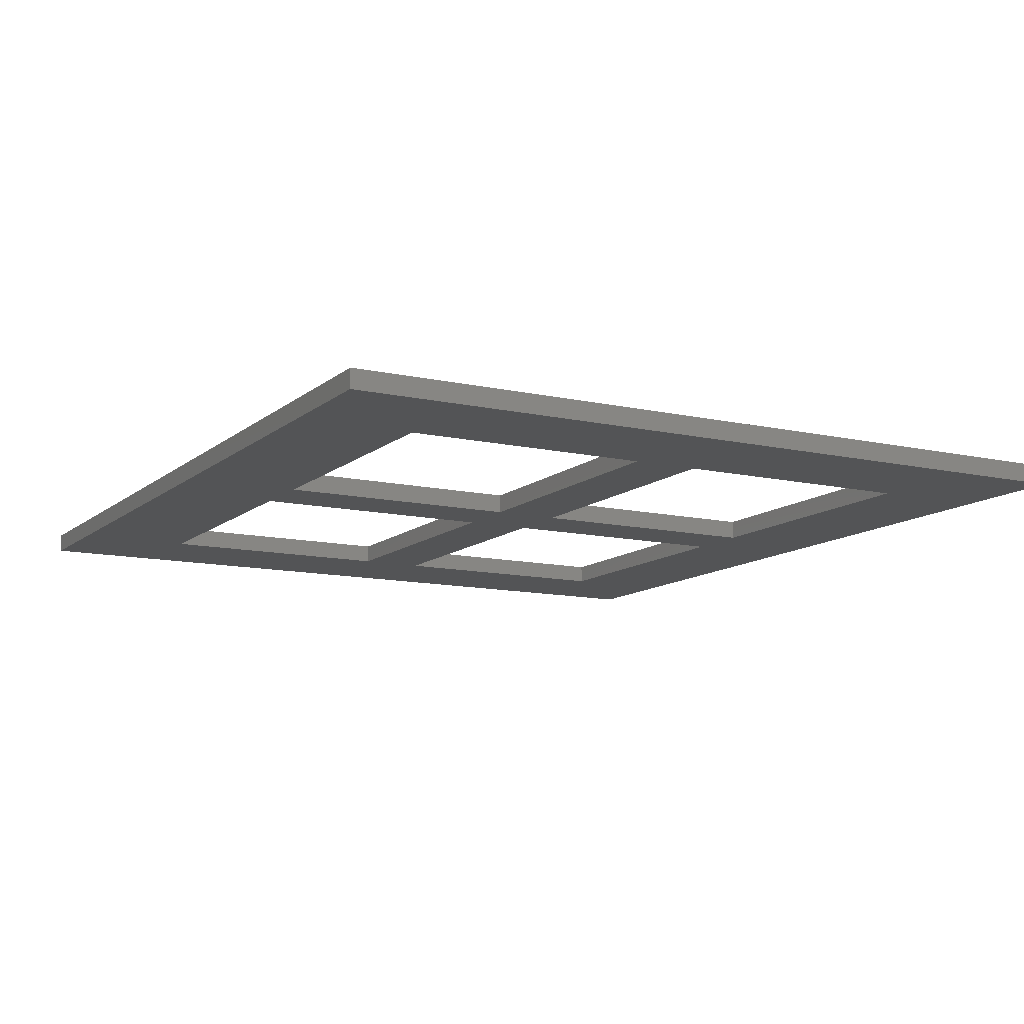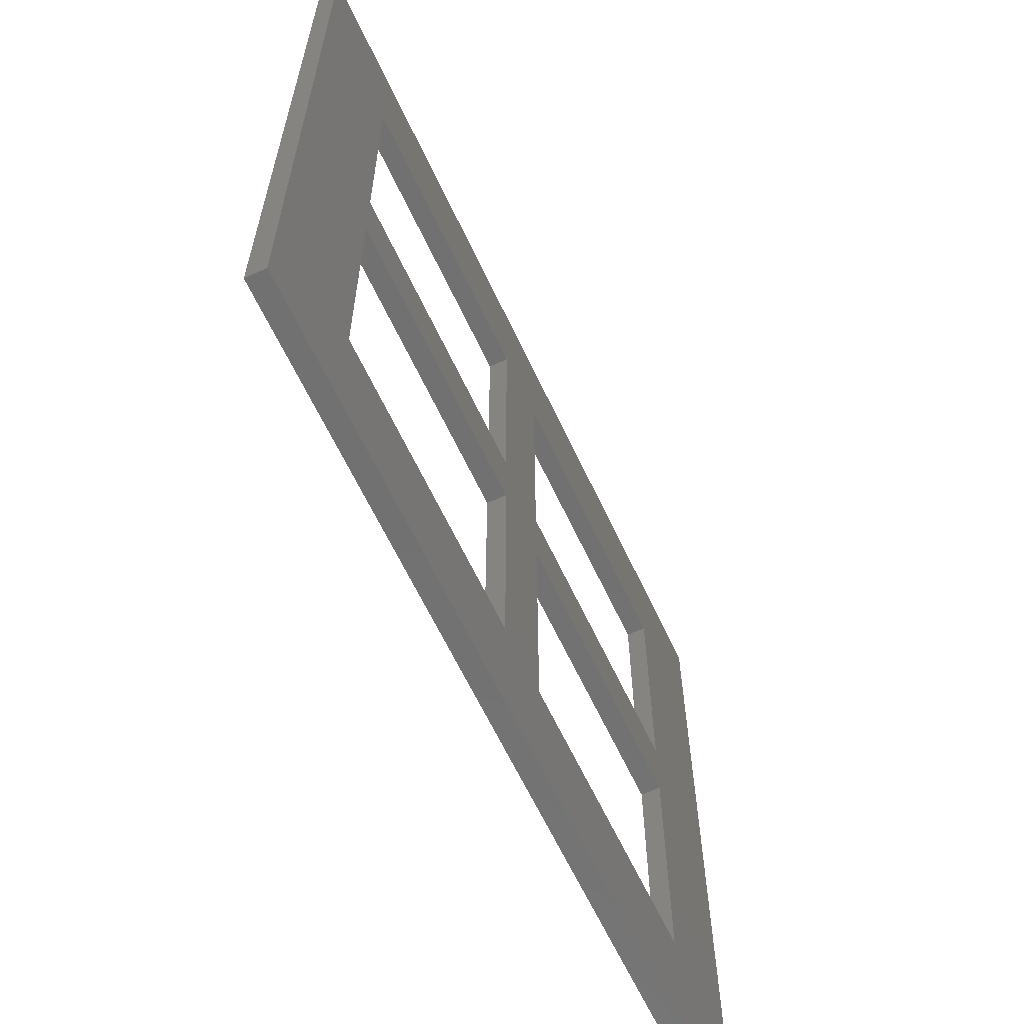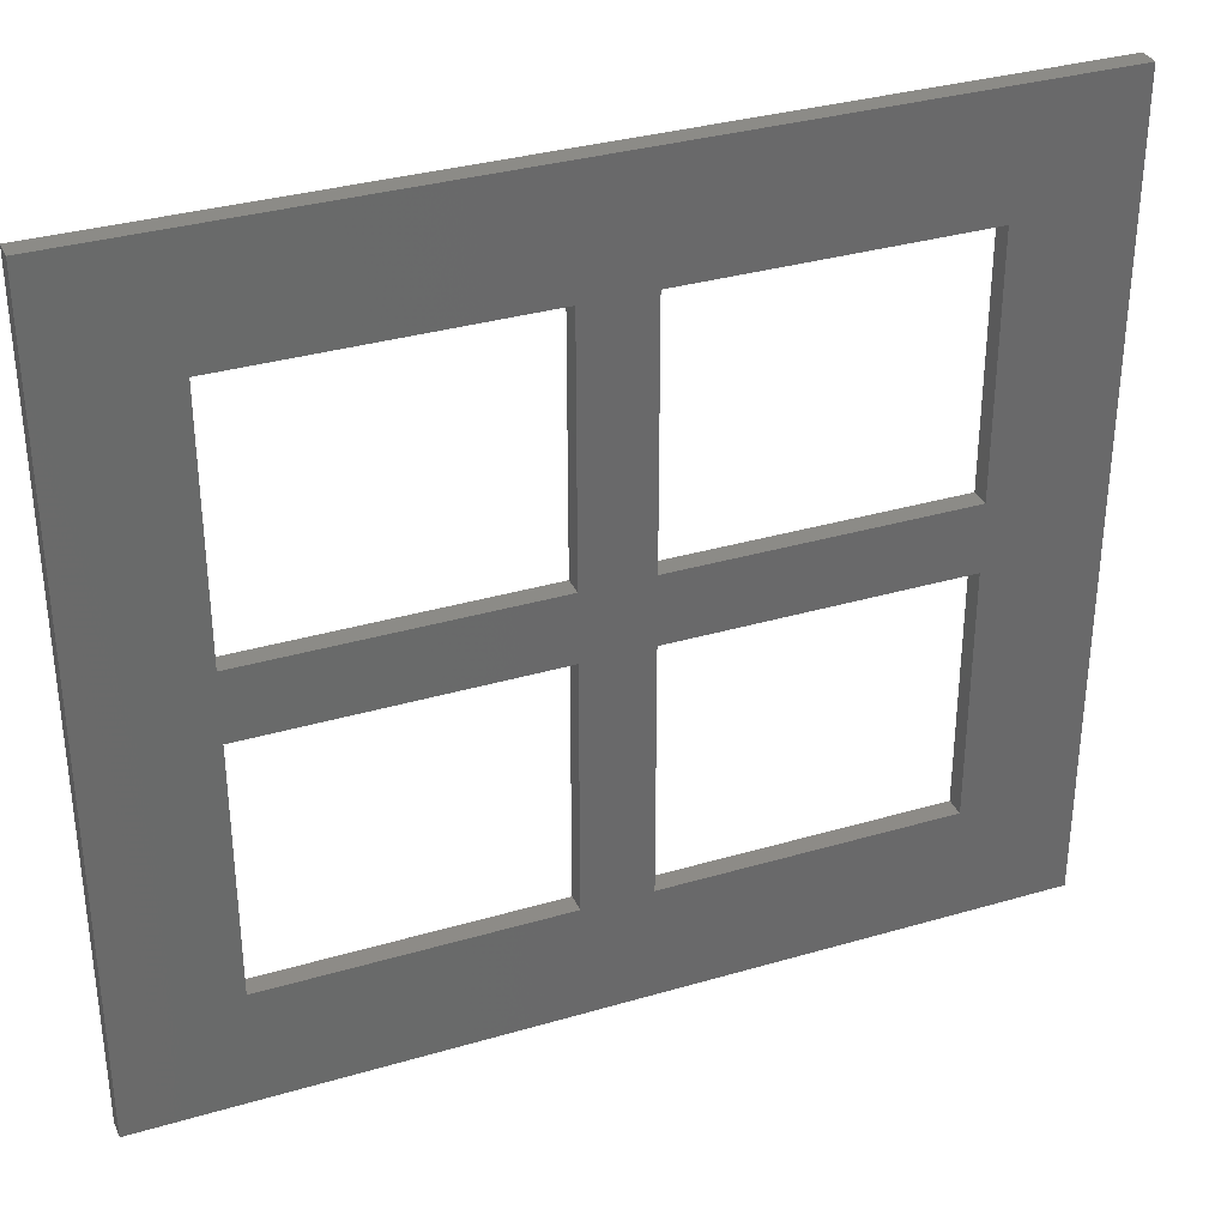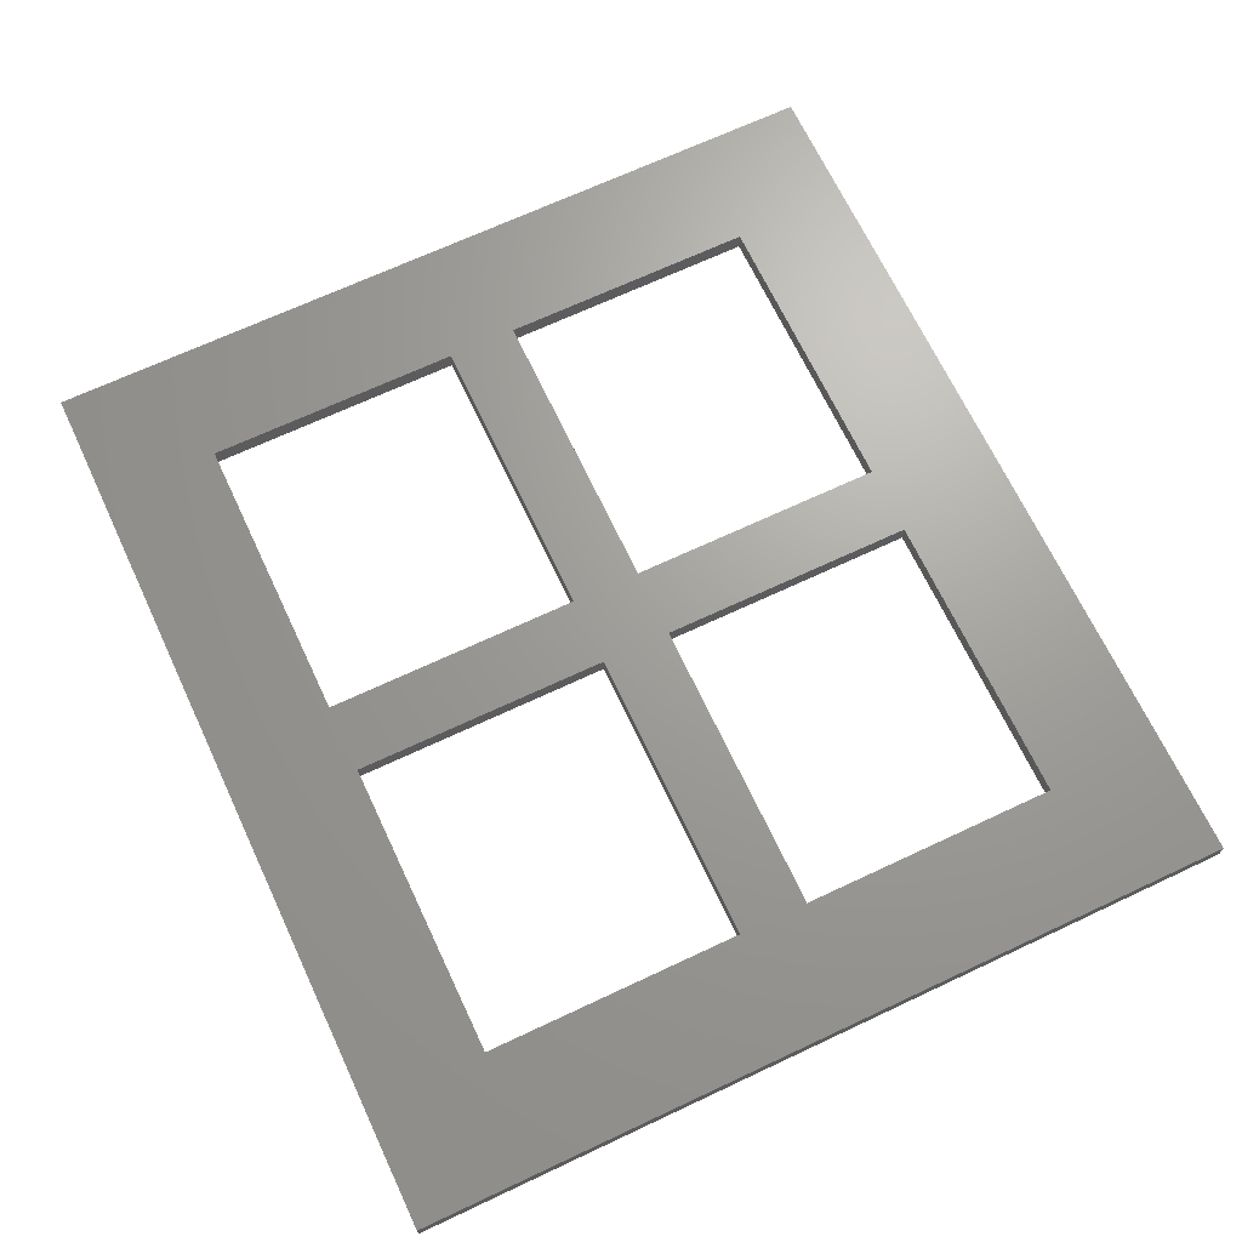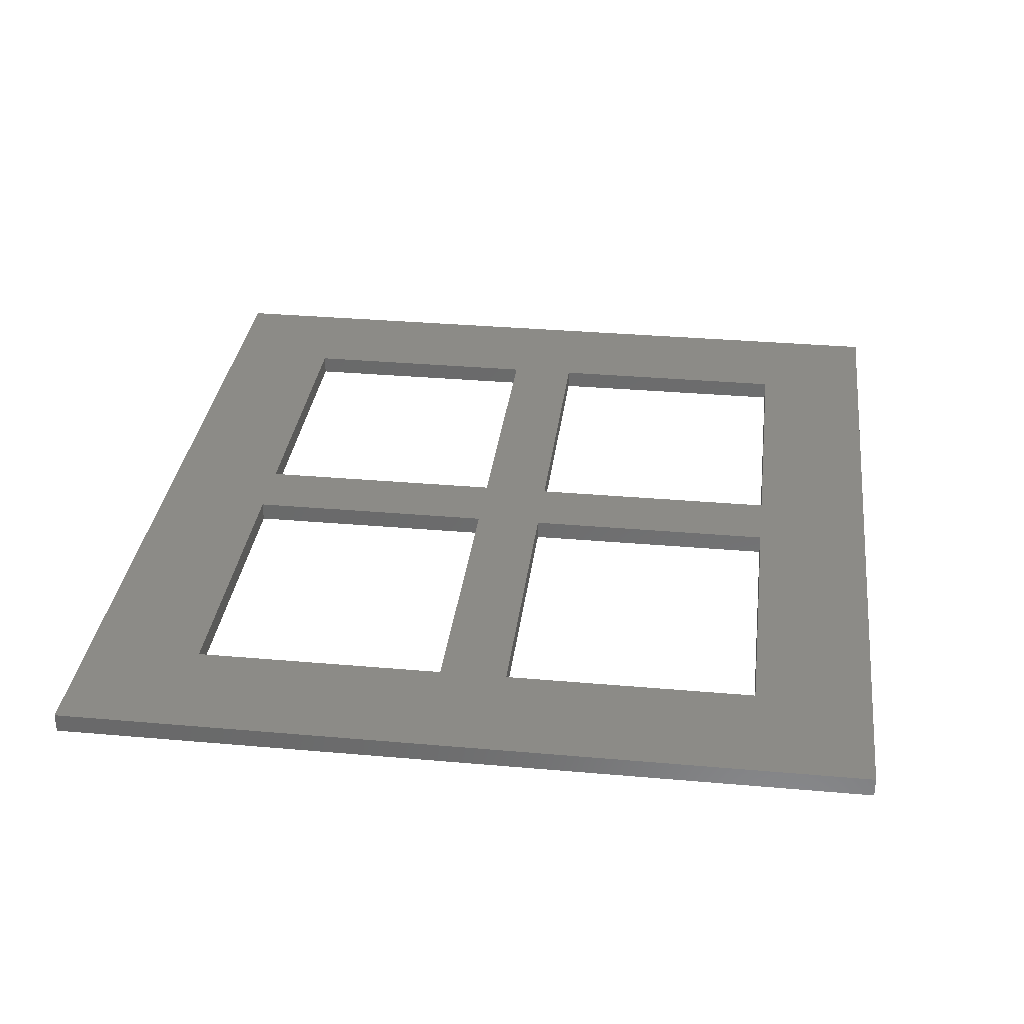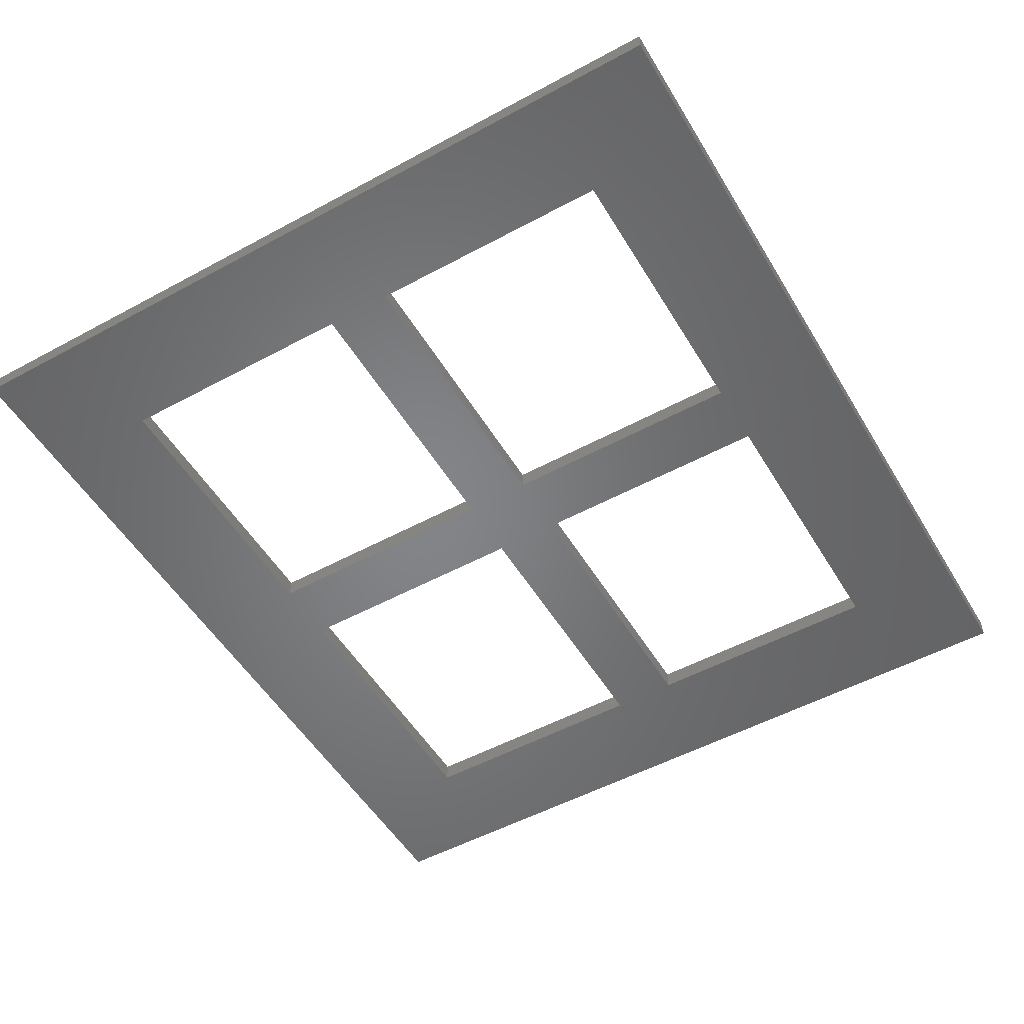
<metadata>
{"format":"stl","ext":"stl","renderer":"f3d","projection":"perspective","resolution":1024,"background":"white","views":[{"elev":-11.6,"azim":-118.7,"up":"+Z"},{"elev":-63.1,"azim":115.1,"up":"+Y"},{"elev":33.7,"azim":-21.8,"up":"+Y"},{"elev":68.3,"azim":-115.2,"up":"+Z"},{"elev":32.6,"azim":97.0,"up":"+Z"},{"elev":-52.1,"azim":-59.7,"up":"+Z"}]}
</metadata>
<code>
# stl→obj: 40 verts, 92 faces
v 6 6 1
v 6 19 0
v 6 19 1
v 6 6 0
v 21 6 0
v 21 19 1
v 21 19 0
v 21 6 1
v 24.5 6 1
v 24.5 19 0
v 24.5 19 1
v 24.5 6 0
v 39.5 6 0
v 39.5 19 1
v 39.5 19 0
v 39.5 6 1
v 6 22.5 1
v 6 35.5 0
v 6 35.5 1
v 6 22.5 0
v 21 22.5 0
v 21 35.5 1
v 21 35.5 0
v 21 22.5 1
v 24.5 22.5 1
v 24.5 35.5 0
v 24.5 35.5 1
v 24.5 22.5 0
v 39.5 22.5 0
v 39.5 35.5 1
v 39.5 35.5 0
v 39.5 22.5 1
v 0 0 0
v 0 41.5 1
v 0 41.5 0
v 0 0 1
v 45.5 41.5 1
v 45.5 0 1
v 45.5 41.5 0
v 45.5 0 0
f 1 2 3
f 2 1 4
f 5 6 7
f 6 5 8
f 2 6 3
f 6 2 7
f 5 1 8
f 1 5 4
f 9 10 11
f 10 9 12
f 13 14 15
f 14 13 16
f 10 14 11
f 14 10 15
f 13 9 16
f 9 13 12
f 17 18 19
f 18 17 20
f 21 22 23
f 22 21 24
f 18 22 19
f 22 18 23
f 21 17 24
f 17 21 20
f 25 26 27
f 26 25 28
f 29 30 31
f 30 29 32
f 26 30 27
f 30 26 31
f 29 25 32
f 25 29 28
f 33 34 35
f 34 33 36
f 17 6 24
f 6 17 3
f 25 14 32
f 14 25 11
f 32 37 30
f 37 27 30
f 24 25 27
f 25 24 11
f 24 27 22
f 37 22 27
f 34 22 37
f 34 17 19
f 17 34 3
f 36 3 34
f 22 34 19
f 37 32 38
f 14 38 32
f 16 38 14
f 9 38 16
f 6 11 24
f 11 6 9
f 8 9 6
f 8 38 9
f 36 8 1
f 8 36 38
f 3 36 1
f 38 39 37
f 39 38 40
f 2 21 7
f 21 2 20
f 10 29 15
f 29 10 28
f 15 40 13
f 40 12 13
f 7 10 12
f 10 7 28
f 7 12 5
f 40 5 12
f 33 5 40
f 33 2 4
f 2 33 20
f 35 20 33
f 5 33 4
f 40 15 39
f 29 39 15
f 31 39 29
f 26 39 31
f 21 28 7
f 28 21 26
f 23 26 21
f 23 39 26
f 35 23 18
f 23 35 39
f 20 35 18
f 33 38 36
f 38 33 40
f 39 34 37
f 34 39 35

</code>
